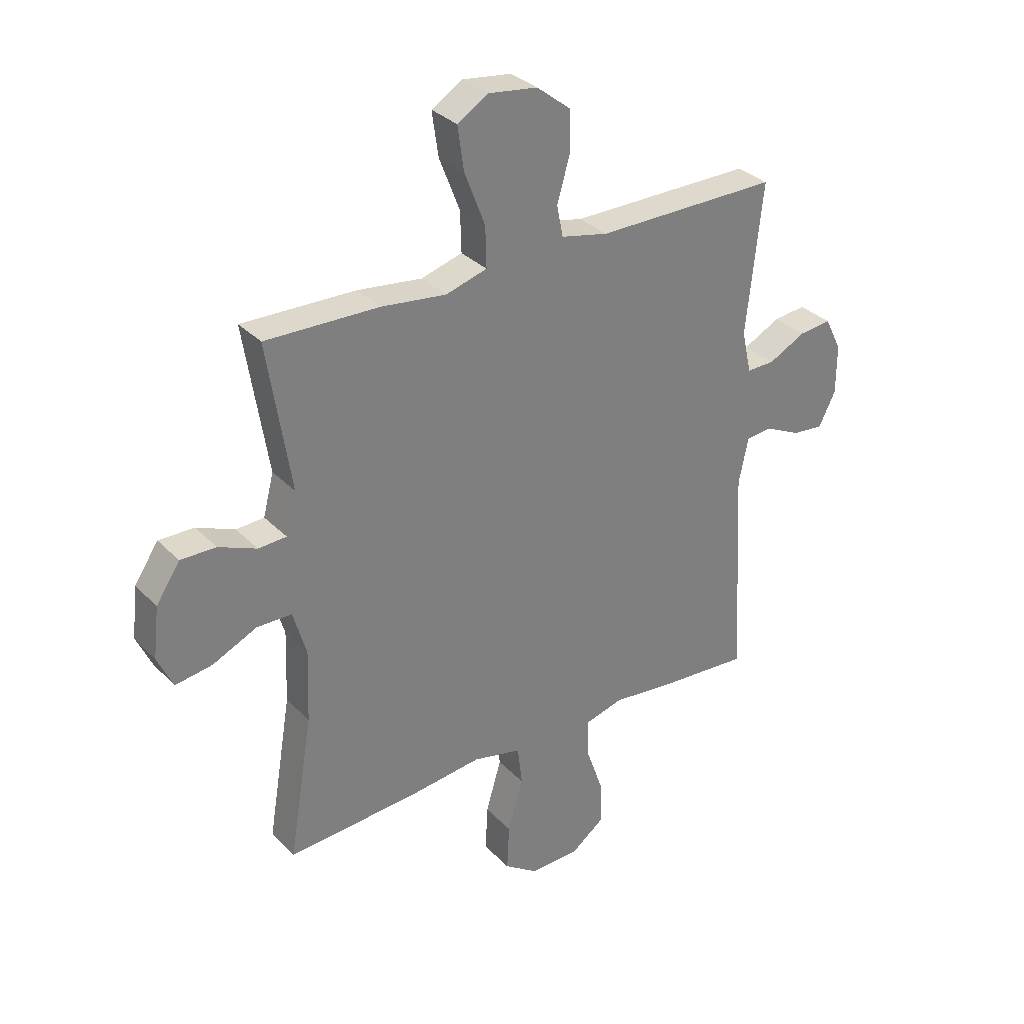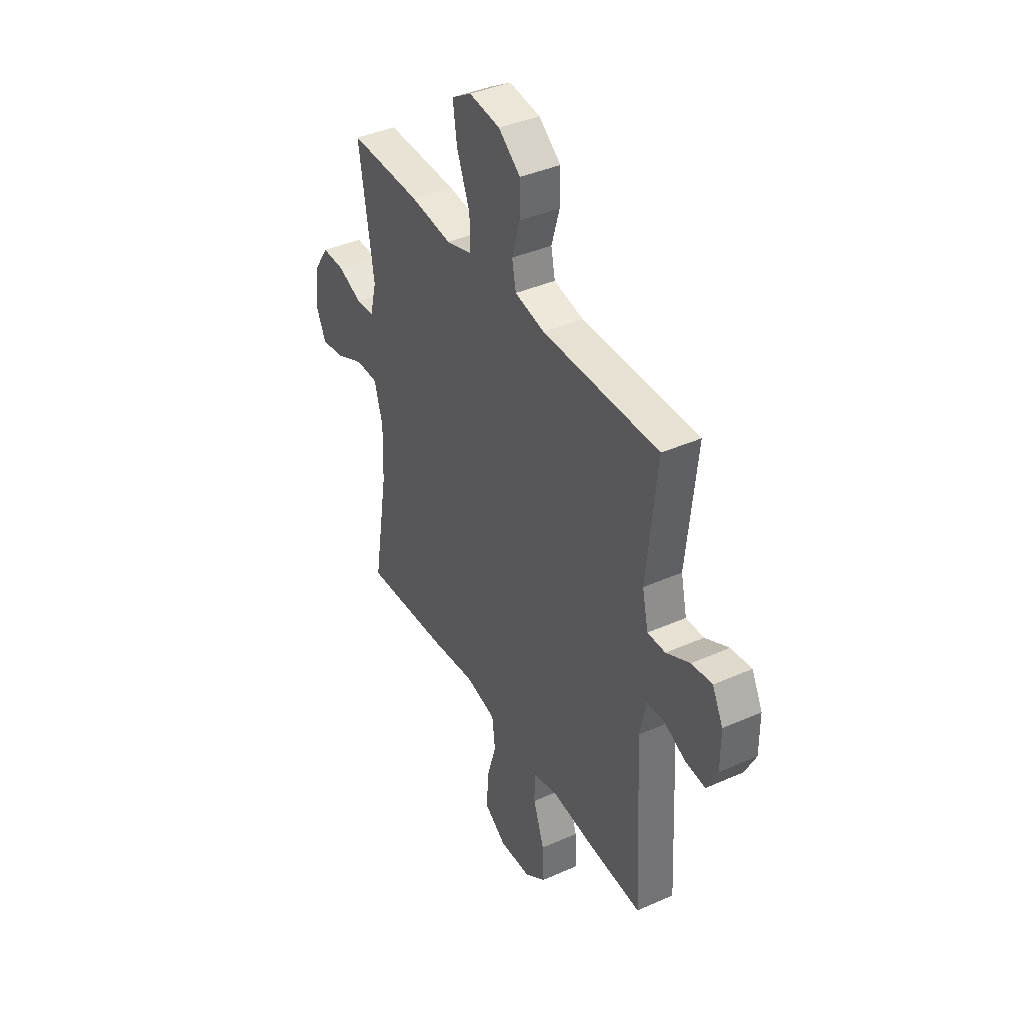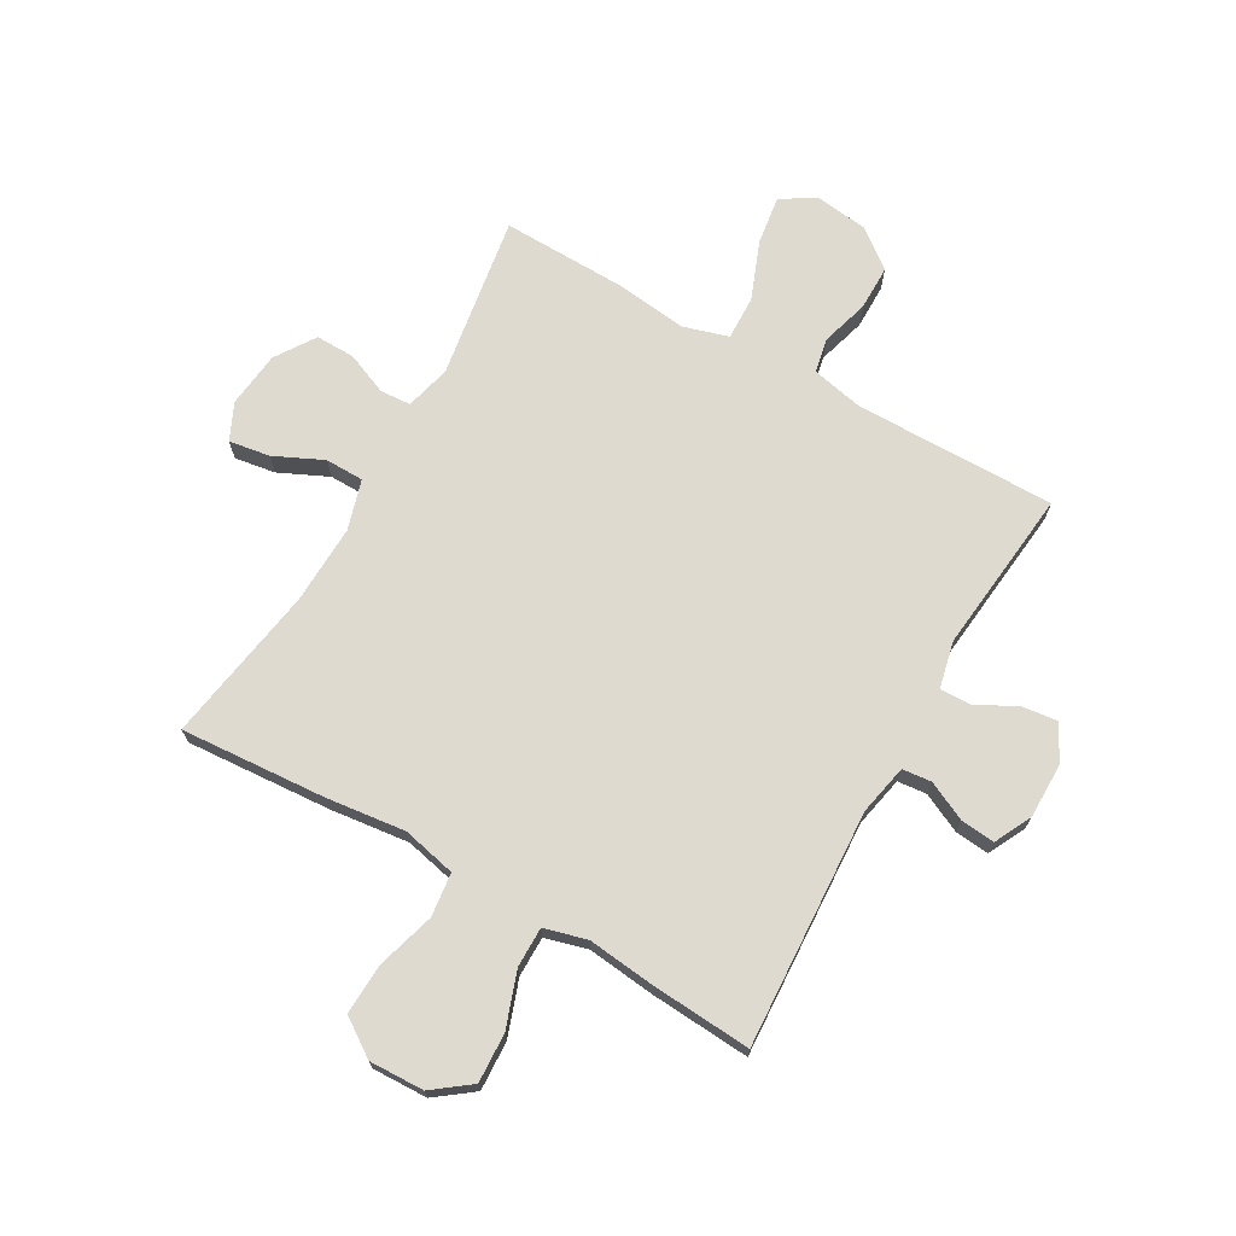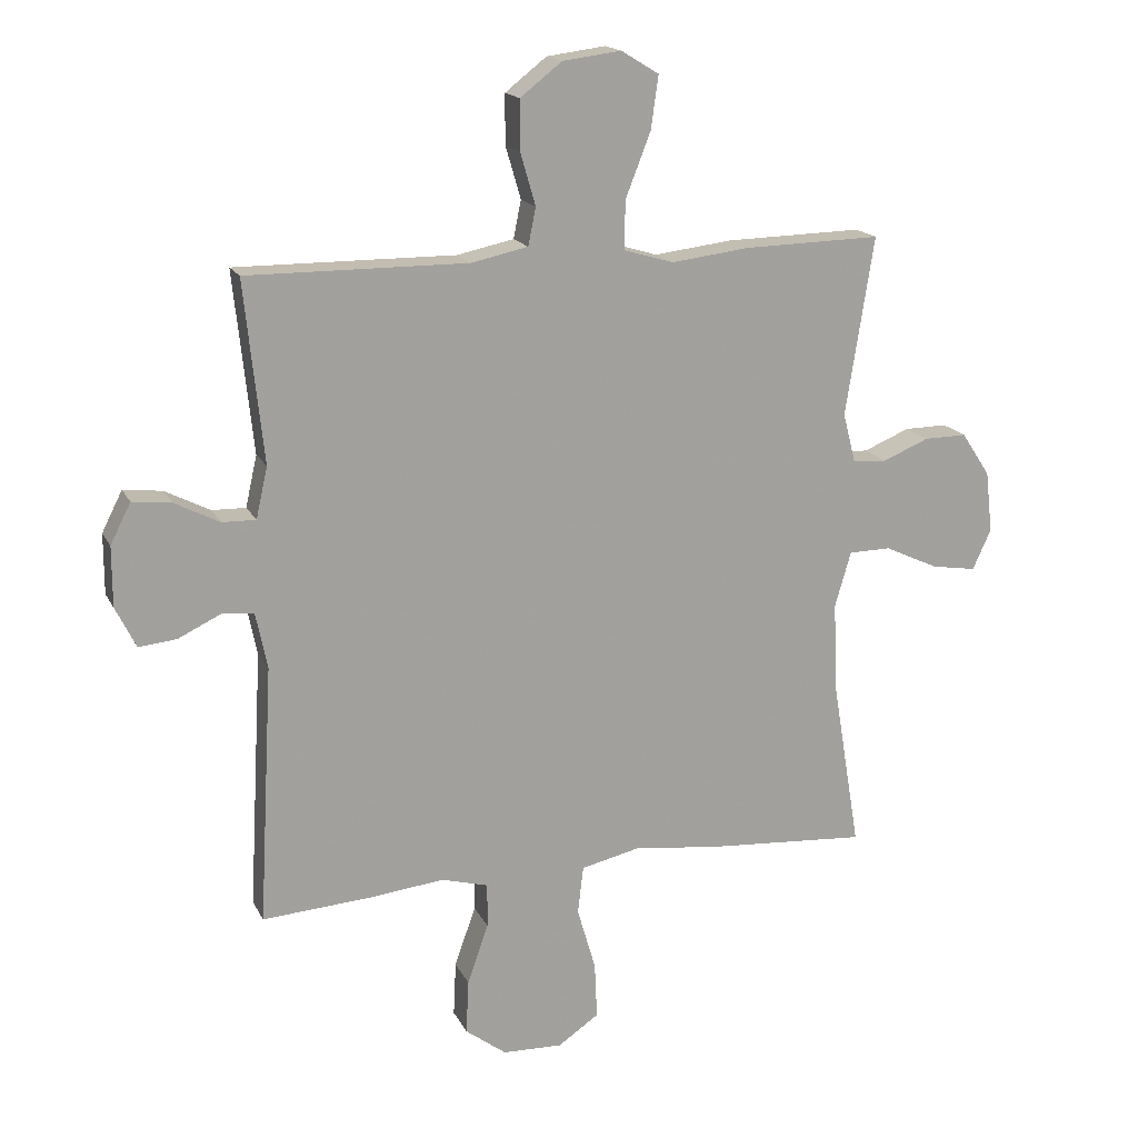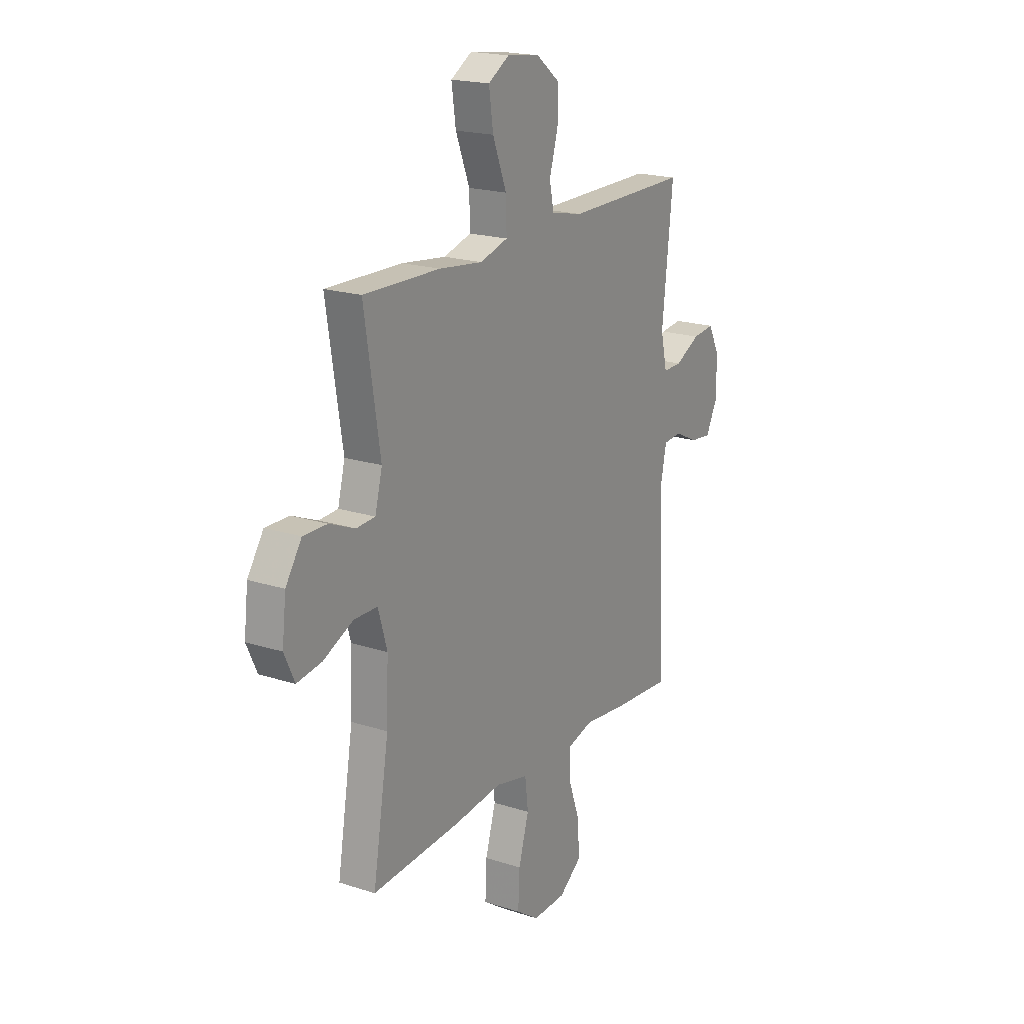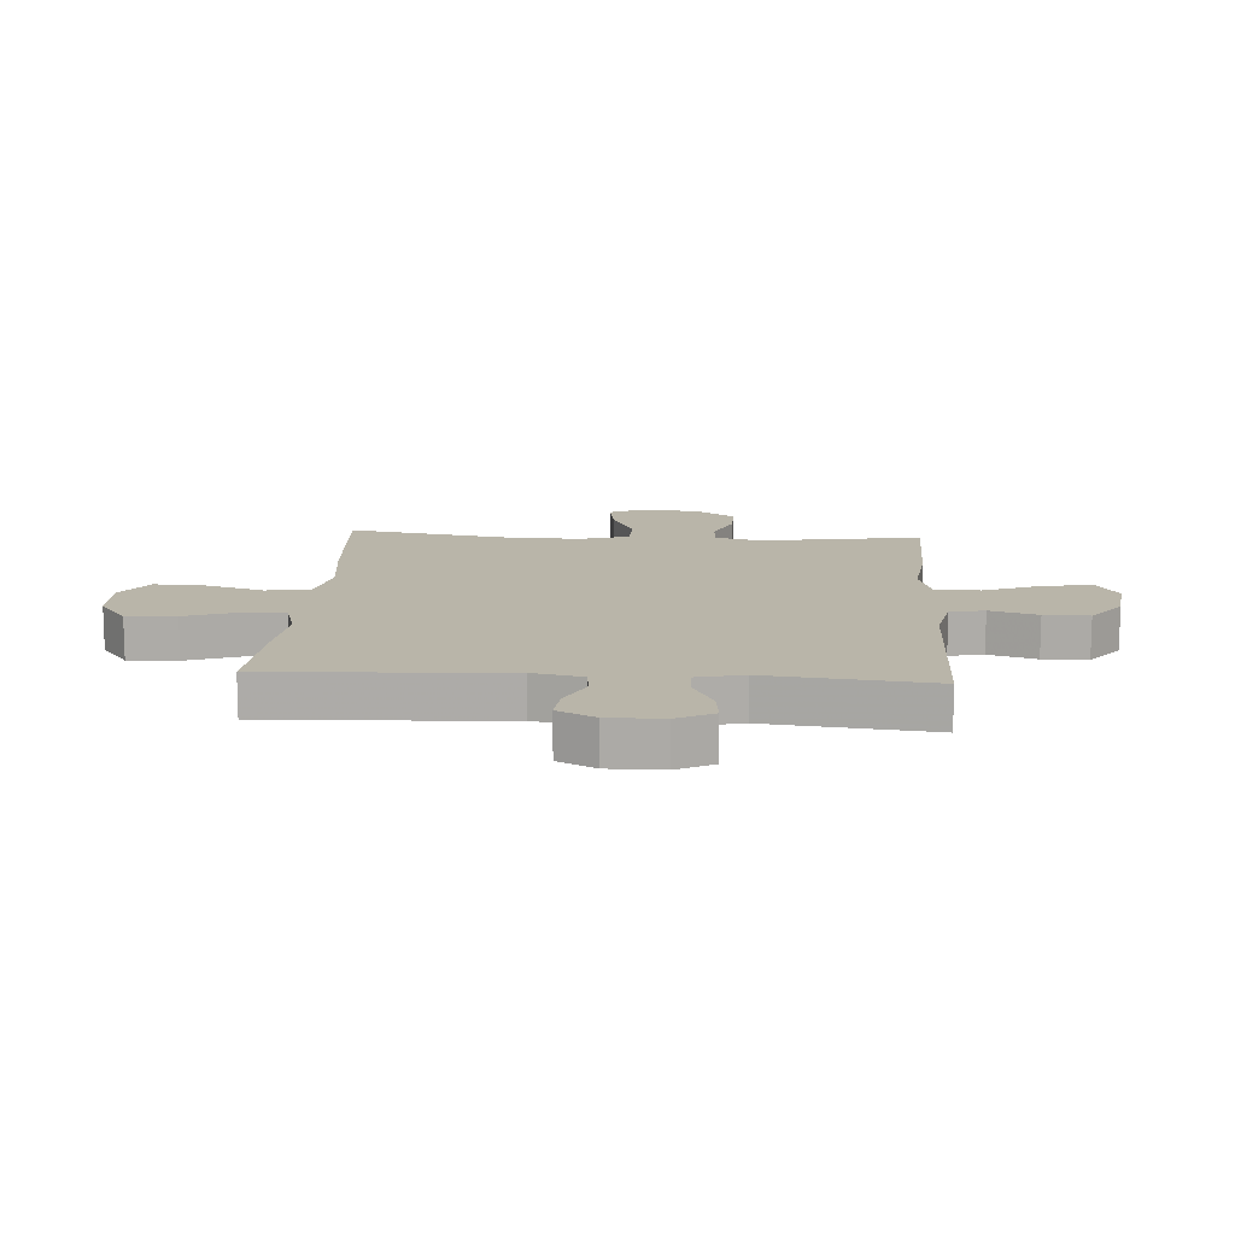
<metadata>
{"format":"obj","ext":"obj","renderer":"f3d","projection":"perspective","resolution":1024,"background":"white","views":[{"elev":31.9,"azim":144.3,"up":"+Z"},{"elev":39.8,"azim":-118.8,"up":"+Z"},{"elev":70.8,"azim":-150.4,"up":"+Y"},{"elev":16.8,"azim":-19.2,"up":"+Z"},{"elev":19.6,"azim":121.1,"up":"+Z"},{"elev":13.4,"azim":-86.3,"up":"+Y"}]}
</metadata>
<code>
v 0.5 0.07 0.5
v 0.456 0.07 0.221
v 0.476 0.07 0.143
v 0.529 0.07 0.14
v 0.601 0.07 0.17
v 0.668 0.07 0.171
v 0.713 0.07 0.103
v 0.724 0.07 0.007
v 0.695 0.07 -0.056
v 0.625 0.07 -0.045
v 0.541 0.07 -0.006
v 0.475 0.07 -0.007
v 0.45 0.07 -0.093
v 0.455 0.07 -0.229
v 0.5 0.07 -0.5
v 0.251 0.07 -0.483
v 0.114 0.07 -0.467
v 0.022 0.07 -0.488
v 0.013 0.07 -0.563
v 0.042 0.07 -0.662
v 0.046 0.07 -0.75
v -0.018 0.07 -0.794
v -0.112 0.07 -0.791
v -0.176 0.07 -0.743
v -0.172 0.07 -0.658
v -0.139 0.07 -0.564
v -0.139 0.07 -0.495
v -0.212 0.07 -0.475
v -0.328 0.07 -0.488
v -0.5 0.07 -0.5
v -0.478 0.07 -0.094
v -0.496 0.07 -0.007
v -0.546 0.07 -0.002
v -0.613 0.07 -0.034
v -0.672 0.07 -0.04
v -0.704 0.07 0.024
v -0.704 0.07 0.118
v -0.672 0.07 0.181
v -0.611 0.07 0.174
v -0.541 0.07 0.138
v -0.488 0.07 0.137
v -0.47 0.07 0.217
v -0.5 0.07 0.5
v -0.155 0.07 0.498
v -0.066 0.07 0.517
v -0.054 0.07 0.576
v -0.078 0.07 0.658
v -0.078 0.07 0.735
v -0.013 0.07 0.786
v 0.079 0.07 0.798
v 0.138 0.07 0.762
v 0.126 0.07 0.679
v 0.087 0.07 0.579
v 0.085 0.07 0.503
v 0.163 0.07 0.48
v 0.286 0.07 0.495
v 0.5 0 0.5
v 0.456 0 0.221
v 0.476 0 0.143
v 0.529 0 0.14
v 0.601 0 0.17
v 0.668 0 0.171
v 0.713 0 0.103
v 0.724 0 0.007
v 0.695 0 -0.056
v 0.625 0 -0.045
v 0.541 0 -0.006
v 0.475 0 -0.007
v 0.45 0 -0.093
v 0.455 0 -0.229
v 0.5 0 -0.5
v 0.251 0 -0.483
v 0.114 0 -0.467
v 0.022 0 -0.488
v 0.013 0 -0.563
v 0.042 0 -0.662
v 0.046 0 -0.75
v -0.018 0 -0.794
v -0.112 0 -0.791
v -0.176 0 -0.743
v -0.172 0 -0.658
v -0.139 0 -0.564
v -0.139 0 -0.495
v -0.212 0 -0.475
v -0.328 0 -0.488
v -0.5 0 -0.5
v -0.478 0 -0.094
v -0.496 0 -0.007
v -0.546 0 -0.002
v -0.613 0 -0.034
v -0.672 0 -0.04
v -0.704 0 0.024
v -0.704 0 0.118
v -0.672 0 0.181
v -0.611 0 0.174
v -0.541 0 0.138
v -0.488 0 0.137
v -0.47 0 0.217
v -0.5 0 0.5
v -0.155 0 0.498
v -0.066 0 0.517
v -0.054 0 0.576
v -0.078 0 0.658
v -0.078 0 0.735
v -0.013 0 0.786
v 0.079 0 0.798
v 0.138 0 0.762
v 0.126 0 0.679
v 0.087 0 0.579
v 0.085 0 0.503
v 0.163 0 0.48
v 0.286 0 0.495
f 55 56 1 2
f 54 55 2 3
f 51 52 53
f 50 51 53
f 49 50 53
f 48 49 53
f 47 48 53
f 46 47 53
f 45 46 53 54
f 44 45 54 3
f 42 43 44 3
f 38 39 40
f 37 38 40
f 36 37 40
f 35 36 40
f 34 35 40
f 33 34 40
f 32 33 40 41
f 41 42 3
f 32 41 3
f 31 32 3
f 31 3 4
f 30 31 4
f 29 30 4
f 28 29 4
f 24 25 26
f 23 24 26
f 22 23 26
f 21 22 26
f 20 21 26
f 19 20 26
f 18 19 26 27
f 28 4 5
f 27 28 5
f 18 27 5
f 17 18 5
f 14 15 16 17
f 9 10 11
f 8 9 11
f 7 8 11
f 6 7 11
f 5 6 11
f 5 11 12
f 17 5 12
f 13 14 17
f 12 13 17
f 58 57 112 111
f 59 58 111 110
f 109 108 107
f 109 107 106
f 109 106 105
f 109 105 104
f 109 104 103
f 109 103 102
f 110 109 102 101
f 59 110 101 100
f 59 100 99 98
f 96 95 94
f 96 94 93
f 96 93 92
f 96 92 91
f 96 91 90
f 96 90 89
f 97 96 89 88
f 59 98 97
f 59 97 88
f 59 88 87
f 60 59 87
f 60 87 86
f 60 86 85
f 60 85 84
f 82 81 80
f 82 80 79
f 82 79 78
f 82 78 77
f 82 77 76
f 82 76 75
f 83 82 75 74
f 61 60 84
f 61 84 83
f 61 83 74
f 61 74 73
f 73 72 71 70
f 67 66 65
f 67 65 64
f 67 64 63
f 67 63 62
f 67 62 61
f 68 67 61
f 68 61 73
f 73 70 69
f 73 69 68
f 1 57 58 2
f 2 58 59 3
f 3 59 60 4
f 4 60 61 5
f 5 61 62 6
f 6 62 63 7
f 7 63 64 8
f 8 64 65 9
f 9 65 66 10
f 10 66 67 11
f 11 67 68 12
f 12 68 69 13
f 13 69 70 14
f 14 70 71 15
f 15 71 72 16
f 16 72 73 17
f 17 73 74 18
f 18 74 75 19
f 19 75 76 20
f 20 76 77 21
f 21 77 78 22
f 22 78 79 23
f 23 79 80 24
f 24 80 81 25
f 25 81 82 26
f 26 82 83 27
f 27 83 84 28
f 28 84 85 29
f 29 85 86 30
f 30 86 87 31
f 31 87 88 32
f 32 88 89 33
f 33 89 90 34
f 34 90 91 35
f 35 91 92 36
f 36 92 93 37
f 37 93 94 38
f 38 94 95 39
f 39 95 96 40
f 40 96 97 41
f 41 97 98 42
f 42 98 99 43
f 43 99 100 44
f 44 100 101 45
f 45 101 102 46
f 46 102 103 47
f 47 103 104 48
f 48 104 105 49
f 49 105 106 50
f 50 106 107 51
f 51 107 108 52
f 52 108 109 53
f 53 109 110 54
f 54 110 111 55
f 55 111 112 56
f 56 112 57 1

</code>
